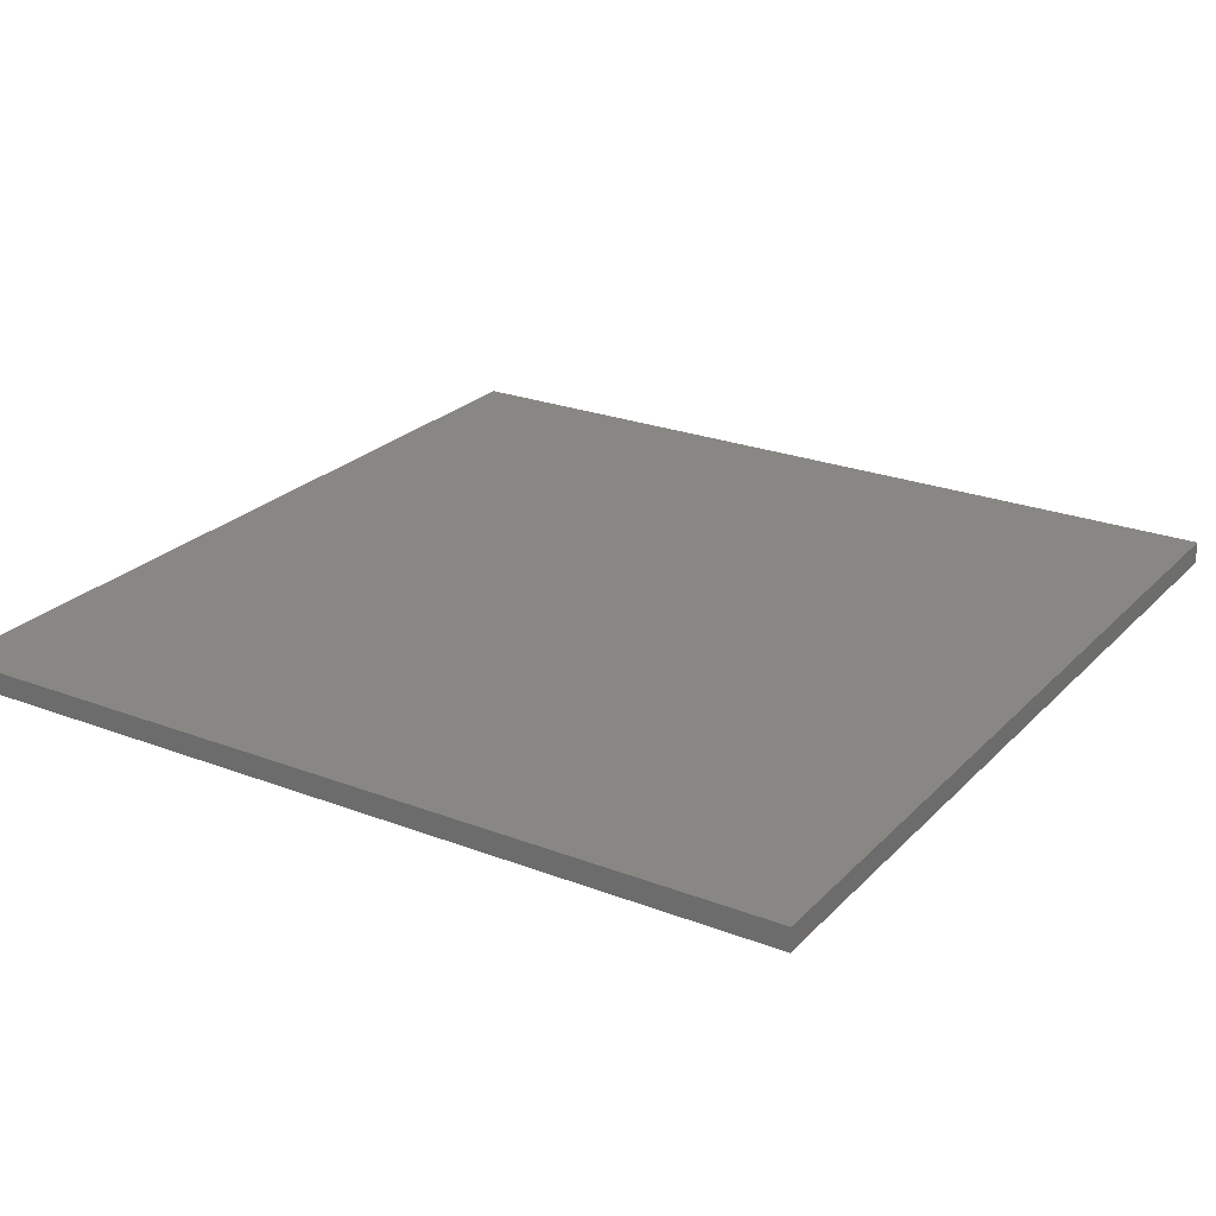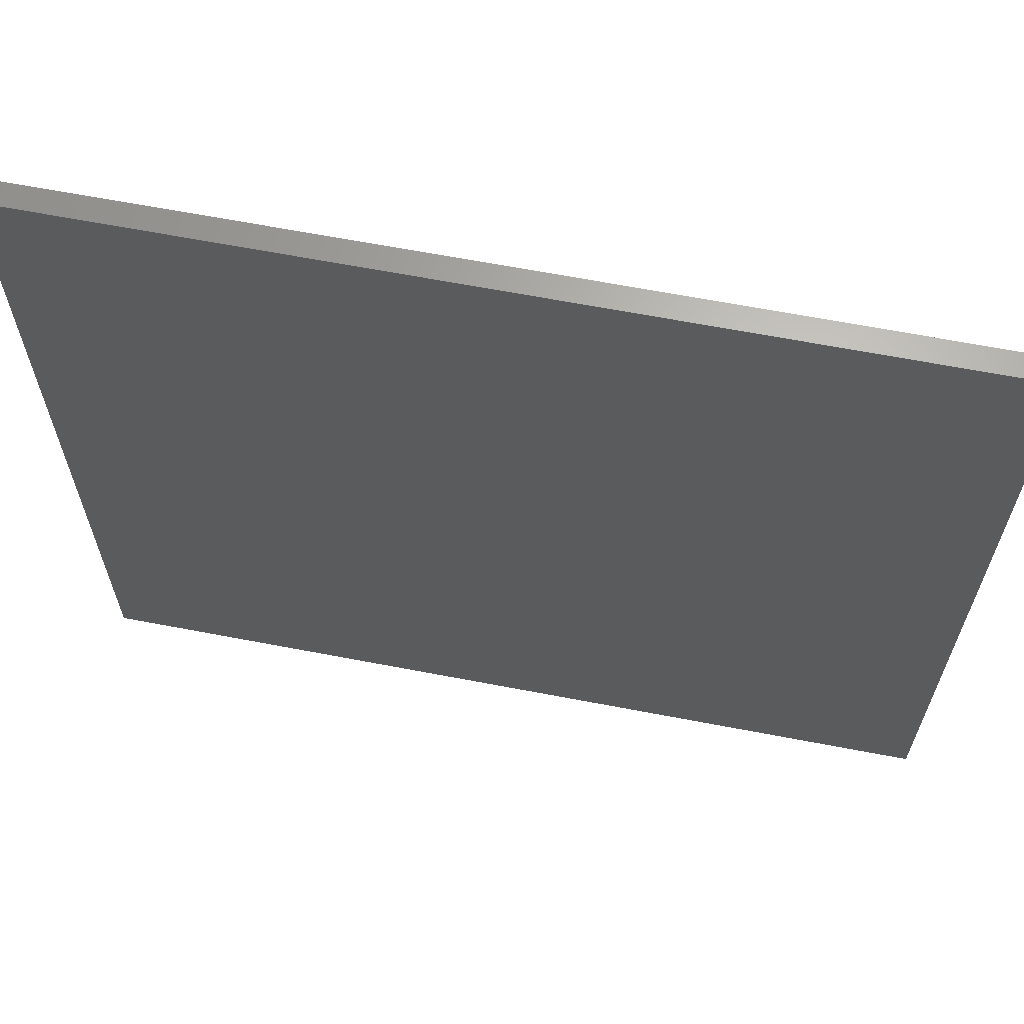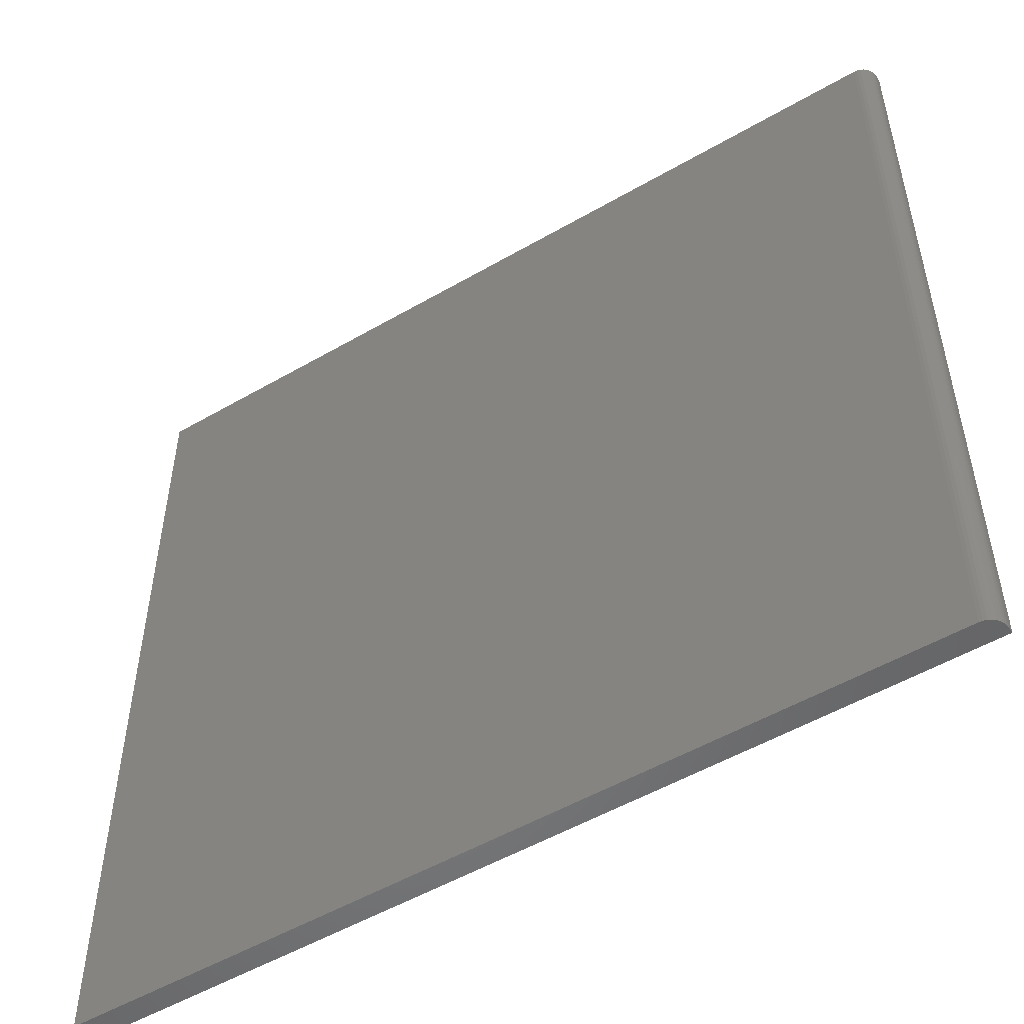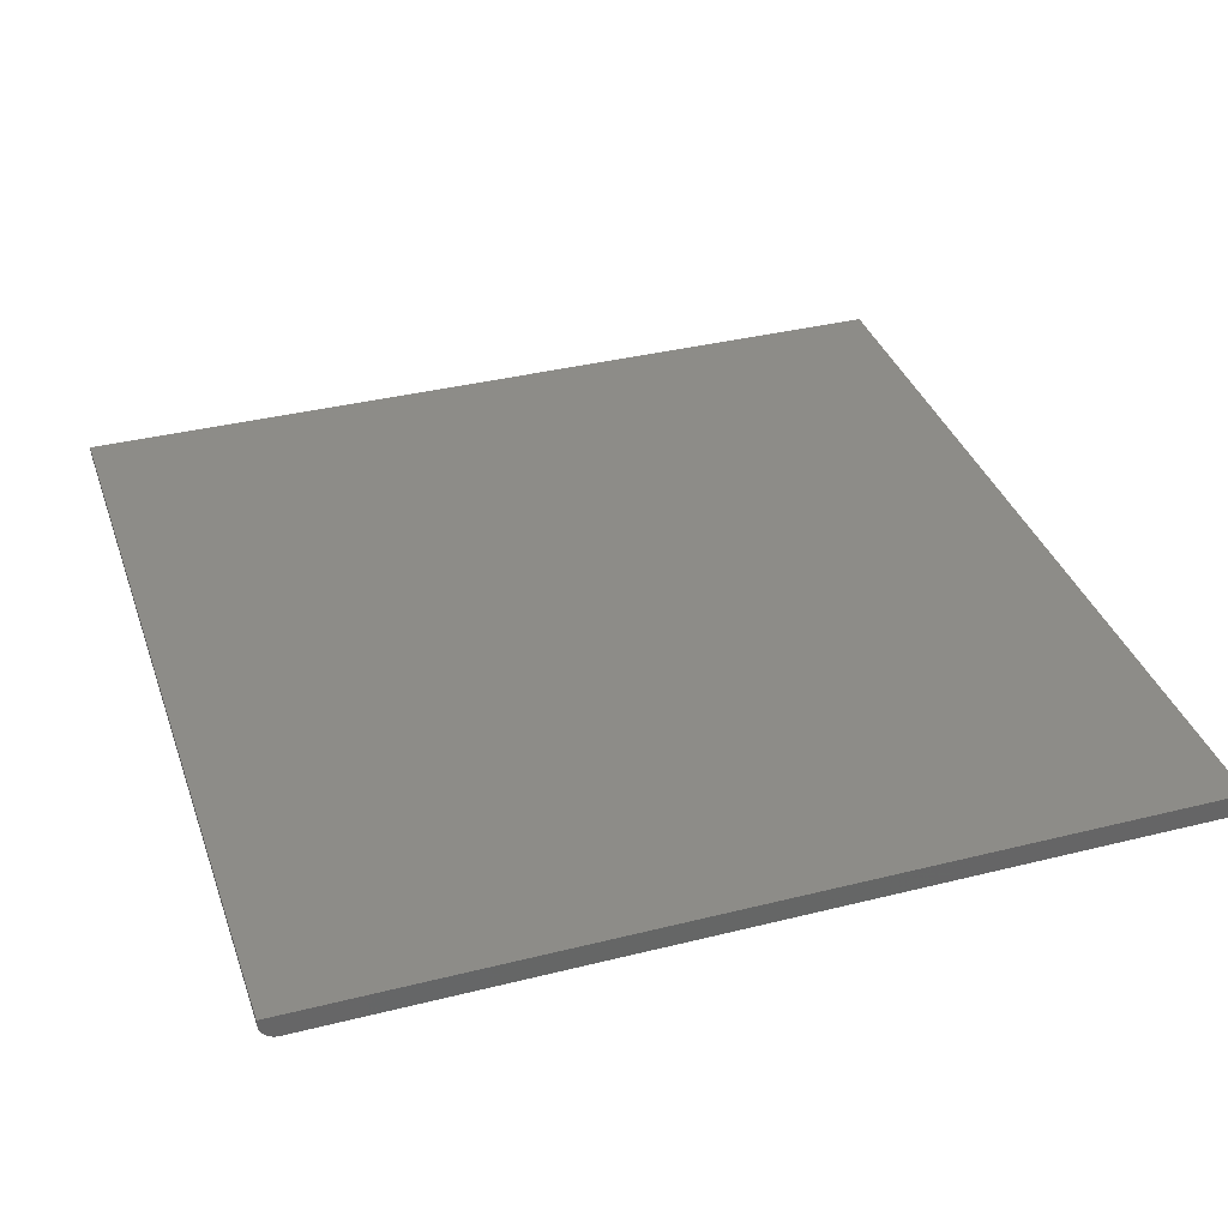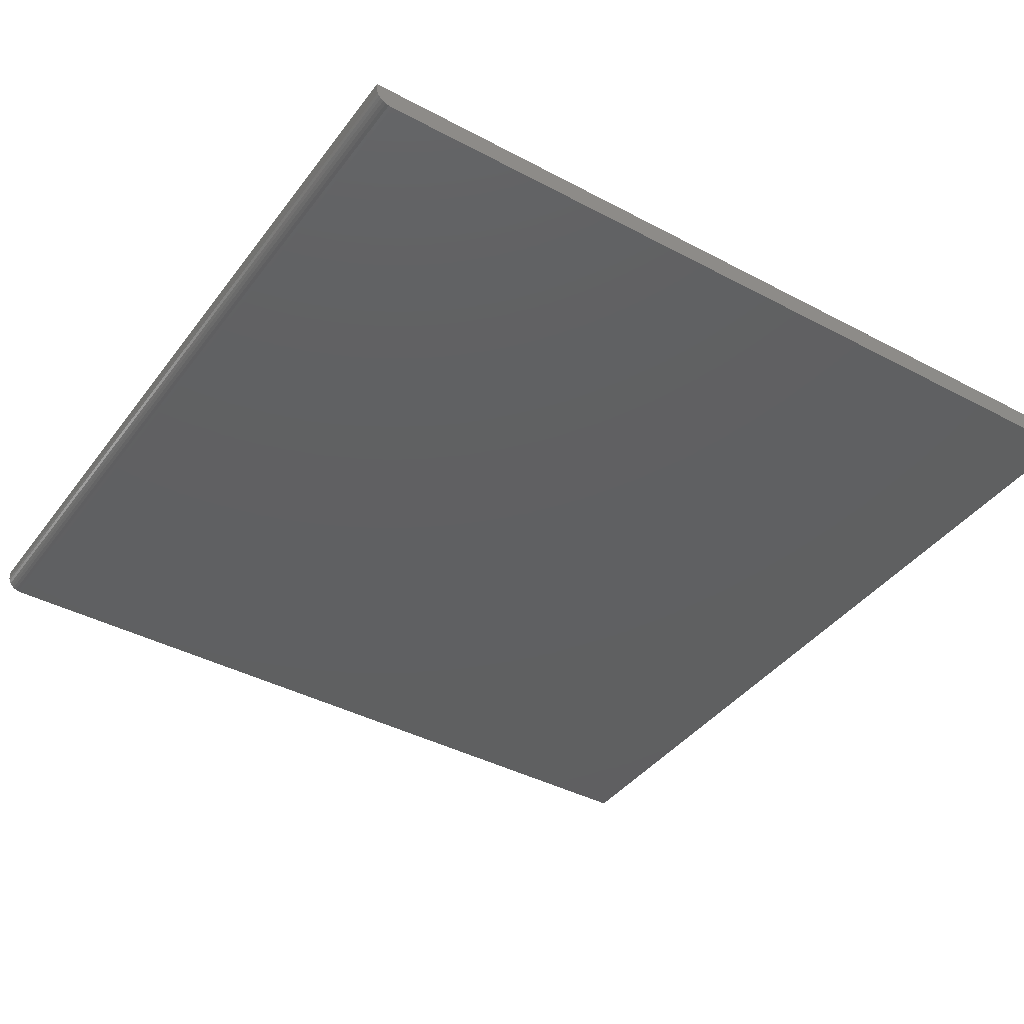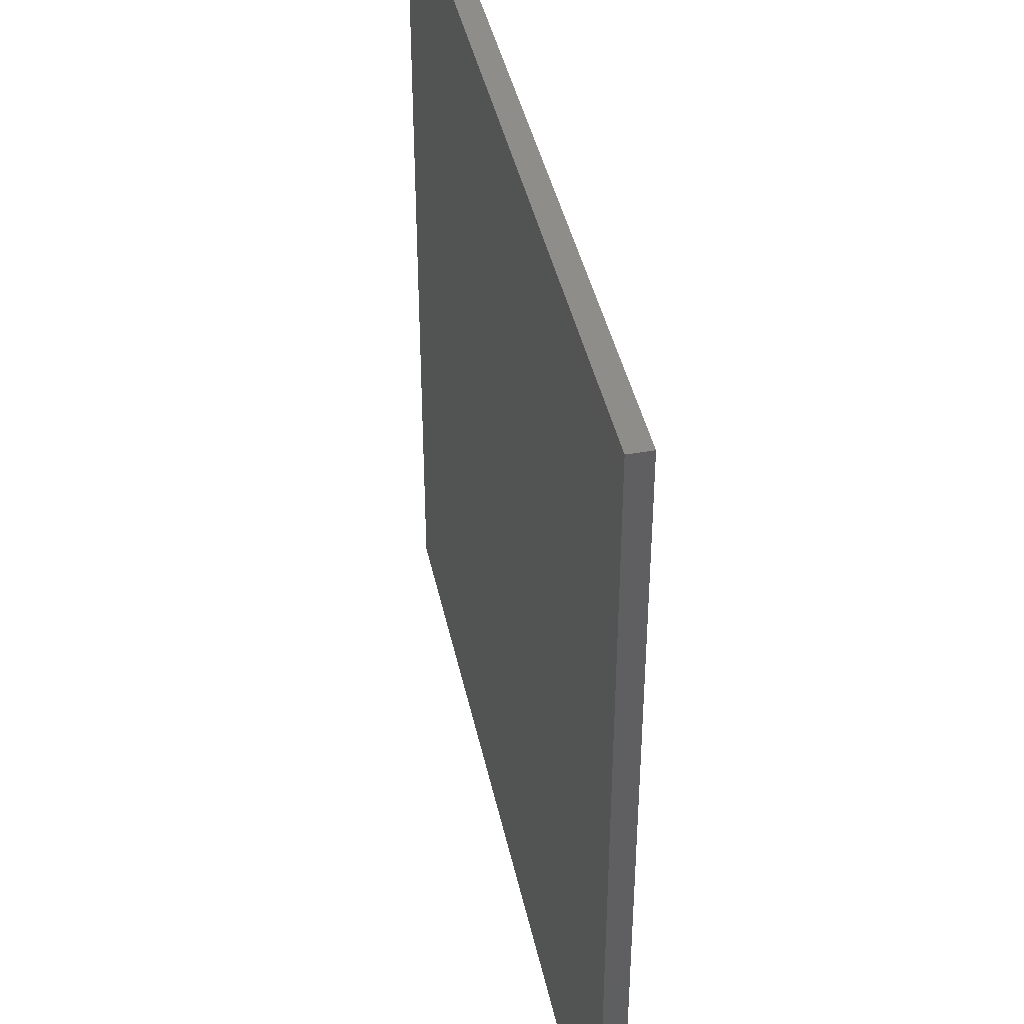
<metadata>
{"format":"stl","ext":"stl","renderer":"f3d","projection":"perspective","resolution":1024,"background":"white","views":[{"elev":24.4,"azim":32.2,"up":"+Z"},{"elev":65.3,"azim":10.9,"up":"+Y"},{"elev":-52.4,"azim":-148.0,"up":"+Y"},{"elev":36.4,"azim":-18.1,"up":"+Z"},{"elev":-40.4,"azim":-33.2,"up":"+Z"},{"elev":41.7,"azim":78.1,"up":"+Y"}]}
</metadata>
<code>
# stl→obj: 24 verts, 44 faces
v -0.5687 -0.5921 0
v -0.5687 0.6079 0
v 0.6079 -0.5921 0
v 0.6079 0.6079 0
v -0.5921 0.6079 0.03125
v -0.5921 0.6079 0.02344
v -0.5921 -0.5921 0.03125
v -0.5921 -0.5921 0.02344
v -0.5882 0.6079 0.01042
v -0.5917 0.6079 0.01887
v -0.5903 0.6079 0.01447
v 0.6079 0.6079 0.03125
v -0.5732 0.6079 0.0004503
v -0.5776 0.6079 0.001784
v -0.5817 0.6079 0.00395
v -0.5852 0.6079 0.006865
v -0.5903 -0.5921 0.01447
v -0.5917 -0.5921 0.01887
v -0.5817 -0.5921 0.00395
v -0.5776 -0.5921 0.001784
v -0.5882 -0.5921 0.01042
v -0.5852 -0.5921 0.006865
v -0.5732 -0.5921 0.0004503
v 0.6079 -0.5921 0.03125
f 1 2 3
f 3 2 4
f 5 6 7
f 7 6 8
f 6 9 10
f 9 11 10
f 5 12 4
f 5 4 2
f 5 2 13
f 5 13 14
f 5 14 15
f 5 15 16
f 5 16 9
f 5 9 6
f 8 17 7
f 8 18 17
f 19 20 21
f 21 22 19
f 7 23 1
f 7 1 3
f 7 3 24
f 23 7 17
f 23 17 21
f 23 21 20
f 2 1 13
f 13 1 23
f 13 23 14
f 14 23 20
f 14 20 15
f 15 20 19
f 15 19 16
f 16 19 22
f 16 22 9
f 9 22 21
f 9 21 11
f 11 21 17
f 11 17 10
f 10 17 18
f 10 18 6
f 6 18 8
f 7 24 5
f 5 24 12
f 24 3 12
f 12 3 4

</code>
